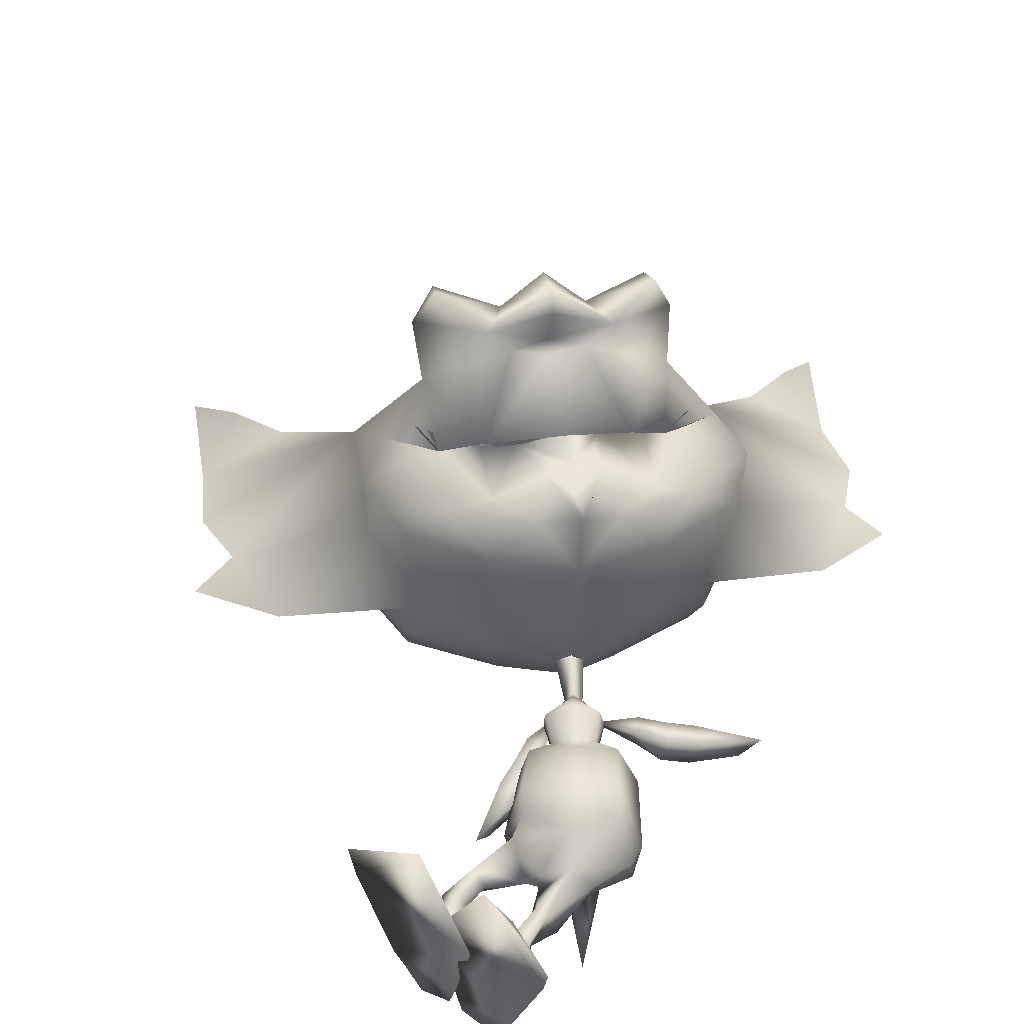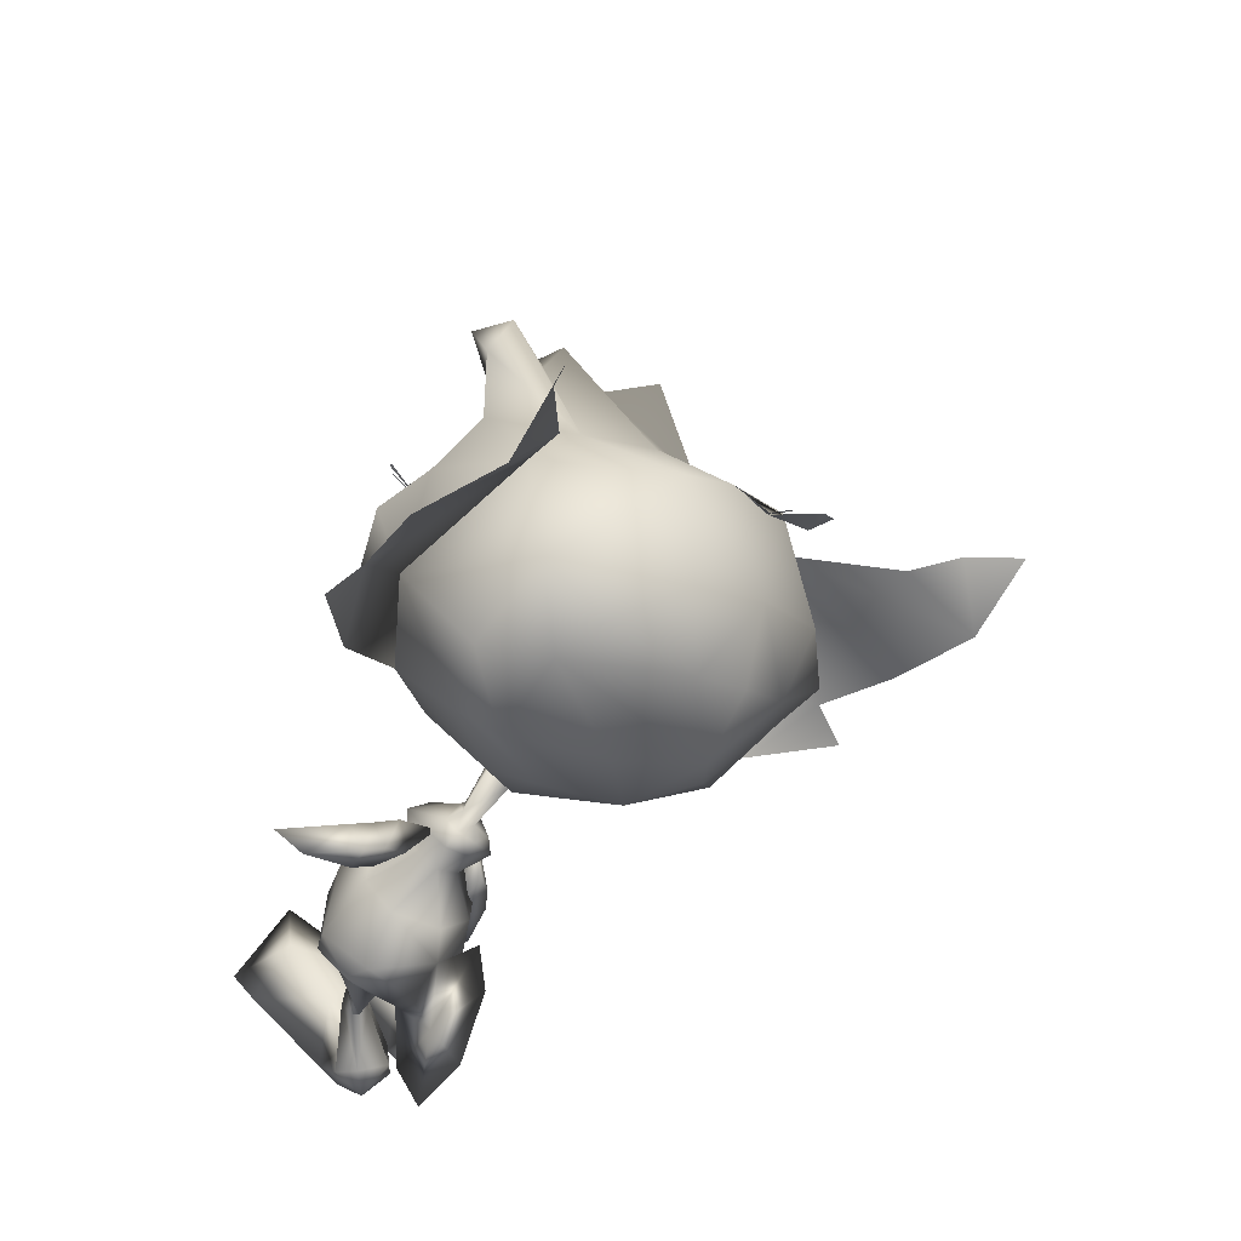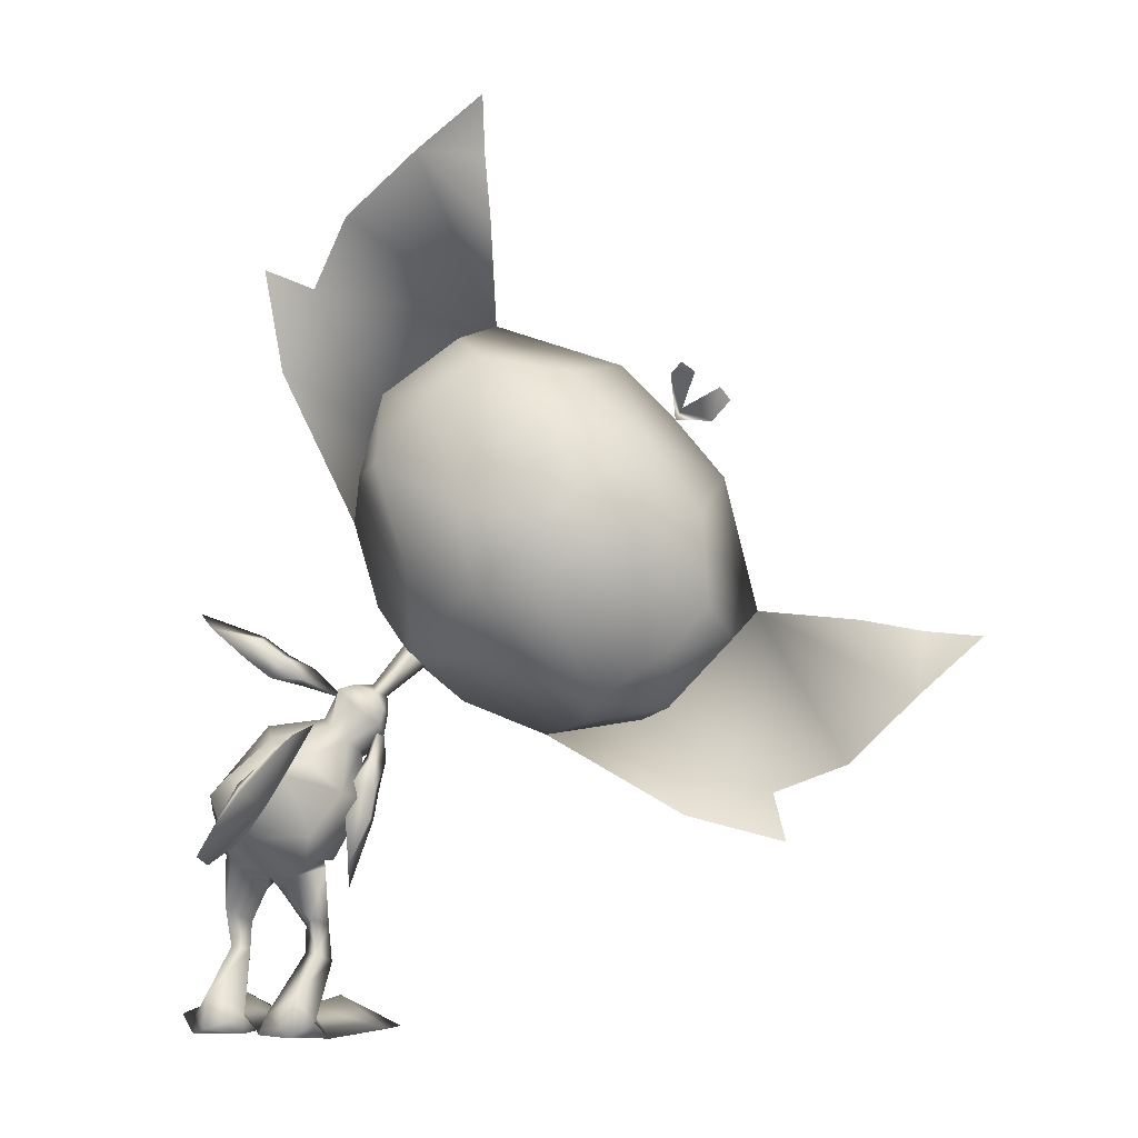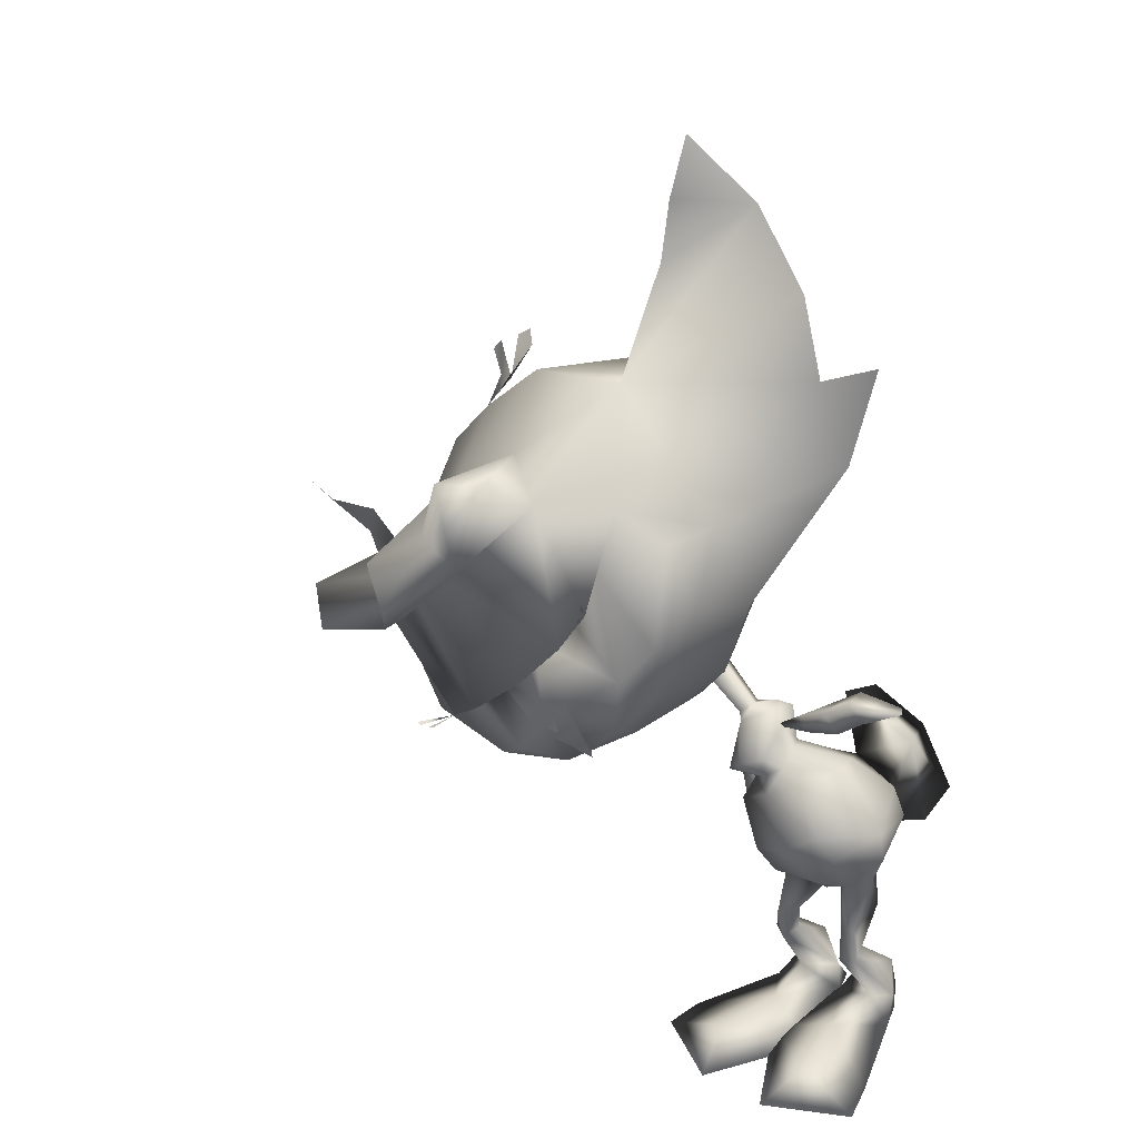
<metadata>
{"format":"obj","ext":"obj","renderer":"f3d","projection":"perspective","resolution":1024,"background":"white","views":[{"elev":46.5,"azim":38.8,"up":"+Z"},{"elev":53.4,"azim":156.8,"up":"+Y"},{"elev":-1.9,"azim":-172.6,"up":"+Y"},{"elev":33.0,"azim":39.7,"up":"+Y"}]}
</metadata>
<code>
o Pike_Arm_R.001_Plane.002
v -0.2852 5.575 -1.843
v -0.1982 5.632 -1.376
v -0.7339 5.431 -1.359
v -0.4672 5.933 -1.357
v -0.4846 5.914 -1.832
v -0.8751 5.715 -1.328
v -0.7669 5.556 -1.799
v -1.399 5.236 -1.41
v 0.08585 5.871 -1.916
v 0.707 6.366 -1.729
v 0.1921 5.961 -1.457
v 0.9743 6.589 -1.321
v -0.09612 6.218 -1.424
v -0.1533 6.178 -1.908
f 3 1 2
f 3 2 4
f 3 7 1
f 1 7 5
f 4 6 3
f 7 6 5
f 4 5 6
f 6 7 8
f 7 3 8
f 6 8 3
f 10 12 11
f 10 11 9
f 11 12 13
f 9 14 10
f 14 13 10
f 10 13 12
f 14 4 13
f 4 14 5
f 13 4 11
f 4 2 11
f 11 2 9
f 2 1 9
f 9 1 14
f 1 5 14
o Pike_Arm_R_Plane.001
v -1.585 3.912 -1.921
v -1.515 3.815 -1.459
v -1.734 4.348 -1.443
v -1.926 3.809 -1.401
v -1.969 3.84 -1.868
v -2.043 4.28 -1.396
v -1.878 4.289 -1.878
v -1.992 4.988 -1.481
v -1.513 3.452 -1.968
v -1.556 2.658 -1.937
v -1.447 3.344 -1.513
v -1.485 2.271 -1.569
v -1.85 3.343 -1.446
v -1.899 3.391 -1.913
f 17 16 15
f 17 18 16
f 17 15 21
f 15 19 21
f 18 17 20
f 21 19 20
f 18 20 19
f 20 22 21
f 21 22 17
f 20 17 22
f 24 25 26
f 24 23 25
f 25 27 26
f 23 24 28
f 28 24 27
f 24 26 27
f 28 27 18
f 18 19 28
f 27 25 18
f 18 25 16
f 25 23 16
f 16 23 15
f 23 28 15
f 15 28 19
o PikeBody_Plane
v -2.424 6.26 -1.232
v -1.83 5.468 -1.396
v -1.61 5.478 -1.709
v -1.555 5.429 -1.406
v -1.375 5.406 -1.848
v -1.074 4.929 -1.498
v -1.24 5.297 -1.383
v -1.161 5.035 -0.764
v -0.9988 4.734 -1.104
v -1.225 4.814 -1.802
v -0.3748 4.648 -2.125
v -0.1867 4.815 -1.576
v -0.5449 4.705 -0.8962
v 0.5242 3.768 -2.404
v 0.6959 3.433 -1.586
v 0.247 3.631 -0.8388
v -0.01807 4.038 -0.7201
v 0.5996 3.874 -1.624
v 0.196 4.071 -2.578
v 0.275 2.759 -2.067
v 0.09999 2.692 -1.412
v -0.2481 2.28 -1.867
v 0.3198 1.814 -1.458
v 0.3456 2.025 -2.123
v 0.09644 1.816 -1.432
v 0.03537 1.755 -1.678
v 0.4314 1.246 -1.409
v 0.3594 1.367 -1.706
v 0.1494 1.184 -1.364
v 0.06846 1.318 -1.651
v 0.8402 0.3392 -2.027
v 0.5549 0.7461 -2.356
v 0.6042 0.3772 -1.717
v 0.01035 0.3577 -2.253
v 0.8391 0.04845 -2.111
v 0.5807 0.1765 -2.501
v 0.01948 0.08703 -2.267
v 1.009 0.01246 -1.648
v -0.09952 0.08375 -1.848
v 0.4897 0.3783 -0.774
v 1.596 0.07604 -0.09578
v -0.4485 0.01749 -0.4313
v 0.7422 0.4233 0.401
v 1.738 -0.01255 0.4581
v 0.4899 0.07639 1.252
v -0.2916 4.015 -3.85
v 0.4519 2.801 -1.7
v -2.511 5.961 -1.592
v -2.776 5.872 -1.207
v -2.405 5.904 -1.001
v -1.911 5.359 -1.636
v -2.061 5.289 -1.417
v -1.951 5.361 -1.194
v -2.08 5.096 -1.755
v -1.827 5.281 -1.869
v -2.079 5.003 -1.458
v -2.04 4.865 -1.913
v -1.681 5.112 -1.957
v -1.88 5.257 -1.13
v -1.676 4.444 -1.558
v -2.016 4.667 -1.458
v -1.848 4.476 -0.8318
v -1.549 4.791 -0.6419
v -1.284 4.508 -0.9832
v -1.55 4.295 -1.159
v -1.509 4.59 -1.849
v -0.9935 4.326 -2.502
v -1.525 3.815 -2.241
v -1.798 3.667 -1.728
v -0.7749 4.103 -2.899
v -1.132 4.289 -0.864
v -0.622 3.54 -0.6096
v -1.684 3.867 -1.012
v -1.009 2.776 -2.552
v -1.138 2.728 -1.742
v -0.9537 2.771 -0.9641
v -0.0842 3.1 -2.787
v -0.3168 3.448 -2.952
v -0.428 3.282 -0.7779
v -1.258 3.142 -0.8481
v -1.293 2.747 -1.787
v -1.126 3.177 -2.706
v -0.7793 2.519 -2.108
v -0.1838 2.964 -0.9022
v -1.029 2.609 -1.462
v -0.4587 2.253 -1.796
v -0.3016 2.375 -1.539
v -0.3194 2.524 -2.089
v -1.149 1.695 -1.484
v -0.9818 1.824 -1.989
v -1.024 1.65 -1.219
v -0.7975 1.678 -1.526
v -1.202 1.12 -1.485
v -1.022 1.269 -1.713
v -0.9621 1.099 -1.321
v -0.7844 1.255 -1.53
v -1.073 0.2461 -2.094
v -0.8088 0.6769 -2.381
v -0.8056 0.322 -1.701
v -0.294 0.3516 -2.075
v -1.026 0.02417 -2.039
v -0.7597 0.05813 -2.451
v -0.2095 0.06878 -2.229
v -1.192 -0.05961 -1.627
v -0.09042 0.06122 -1.84
v -0.6805 0.3296 -0.7594
v -1.824 -0.09918 -0.1562
v 0.2762 0.01832 -0.4237
v -0.9255 0.3579 0.4179
v -1.925 -0.1344 0.4537
v -0.6445 0.02909 1.267
v -1.318 4.895 -3.296
v 0.2267 2.786 -3.61
v -0.53 3.885 -3.91
v -1.145 4.75 -3.957
v 0.175 2.976 -4.422
v -0.4982 3.928 -4.508
v -0.7347 3.698 -3.896
v -1.179 2.631 -1.875
v -2.783 9.184 1.599
v -3.753 7.333 2.136
v -2.753 7.013 2.219
v -1.729 9.751 1.139
v -2.608 10.05 1.261
v -2.076 6.682 1.85
v -1.602 8.16 1.549
v -3.638 10.03 1.869
v -1.661 7.274 0.9352
v -1.319 8.736 0.9507
v -1.649 9.579 0.04995
v -3.582 11.27 -0.06397
v -1.701 6.704 -0.3799
v -2.606 8.553 1.944
v -2.865 7.999 2.235
v -4.505 8.895 2.562
v -4.777 10.09 0.9843
v -1.306 8.07 -0.3874
v -1.692 8.73 -1.82
v -2.26 6.212 -1.314
v -2.056 10.01 -1.785
v -3.206 10.92 -1.468
v -5.679 10.55 -0.6092
v -5.1 10.28 -2.255
v -3.717 10.5 -2.479
v -2.971 9.965 -2.401
v -2.082 8.875 -2.542
v -2.548 7.313 -2.487
v -4 10.55 2.601
v -4.164 9.195 3.022
v -4.963 9.459 2.896
v -4.047 10.15 3.378
v -4.572 10.56 2.993
v -3.895 8.076 2.113
v -3.379 8.606 2.047
v -3.406 7.69 2.018
v -2.968 8.132 1.966
v -2.968 7.034 2.319
v -0.8269 11.76 -1.251
v -2.6 13.8 -1.999
v -3.562 13.87 -1.133
v -3.591 14.76 -1.541
v -0.3631 10.41 -1.435
v -0.1368 12.02 -1.706
v -1.409 12.86 -1.571
v -3.493 8.227 -3.136
v -4.791 9.369 -3.027
v -2.353 8.837 2.407
v -2.351 9.094 2.353
v -2.333 9.006 2.388
v -2.376 8.743 2.406
v -6.554 10.31 -1.526
v -3.645 12.86 -1.072
v -3.528 7.152 2.408
v -5.528 6.171 1.801
v -4.336 6.795 2.022
v -3.171 6.817 2.304
v -3.341 6.366 2.262
v -6.021 5.031 1.449
v -6.394 5.9 1.538
v -2.961 5.71 1.914
v -2.47 6.155 1.938
v -4.402 5.081 1.752
v -6.439 6.958 2.072
v -4.954 8.445 2.411
v -2.365 6.127 2.04
v -2.363 5.995 0.9627
v -3.567 5.178 1.073
v -4.986 4.704 1.216
v -5.913 4.889 0.358
v -7.792 6.644 0.2402
v -3.083 5.192 -0.2796
v -2.336 5.882 -0.354
v -5.052 5.747 2.186
v -4.464 6.235 2.353
v -5.347 7.969 2.623
v -2.975 6.612 1.885
v -6.659 8.016 1.12
v -5.936 9.244 0.9743
v -4.409 4.657 -0.1632
v -2.505 5.986 -1.701
v -5.196 4.876 -1.566
v -2.717 5.709 -1.281
v -2.319 5.881 -0.6537
v -6.504 5.122 -1.464
v -7.495 6.203 -1.158
v -7.308 8.755 -0.4916
v -6.526 9.69 -0.4113
v -6.212 9.288 -2.174
v -7.092 8.086 -2.111
v -7.192 6.676 -2.228
v -6.584 5.99 -2.14
v -5.425 5.199 -2.3
v -3.915 5.809 -2.388
v -3.179 6.508 -2.504
v -6.939 7.318 2.813
v -5.582 7.636 3.124
v -4.963 8.545 3.797
v -5.93 8.396 2.966
v -5.531 9.041 3.495
v -4.809 8.381 3.436
v -5.035 8.534 2.636
v -6.496 7.457 3.555
v -6.98 7.913 3.166
v -4.504 7.406 2.157
v -4.982 6.855 2.167
v -4.079 6.949 2.067
v -4.479 6.47 2.075
v -3.377 6.586 2.348
v -2.834 6.51 2.298
v -8.085 3.778 -0.7268
v -10.33 5.298 -1.441
v -10.44 6.308 -0.6365
v -11.35 6.225 -0.9799
v -6.712 3.429 -0.976
v -8.305 3.036 -1.116
v -9.256 4.232 -1.004
v -3.674 6.919 -3.108
v -4.957 6.617 -3.03
v -4.774 7.894 -3.501
v -6.21 7.809 -2.924
v -5.554 8.633 -3.044
v -5.222 5.668 2.621
v -5.481 5.639 2.587
v -5.39 5.631 2.616
v -5.132 5.699 2.613
v -7.192 9.564 -1.483
v -6.705 9.802 -1.172
v -9.443 6.487 -0.6532
v -2.671 9.361 1.486
v -5.671 6.307 1.8
v -2.032 7.543 1.842
v -3.819 5.589 2.018
v -2.988 8.468 1.943
v -3.378 7.851 2.126
v -4.867 6.515 1.951
v -7.332 10.07 -1.662
v -6.941 10.32 -1.634
v -7.492 9.869 -1.652
v -6.735 10.47 -1.684
v -2.368 5.893 -1.238
v 0.4519 2.801 -1.7
f 46 45 44
f 47 42 105
f 45 107 44
f 47 105 106
f 44 43 46
f 44 107 112
f 42 47 46
f 46 43 42
f 109 104 108
f 110 105 102
f 108 104 107
f 110 106 105
f 104 109 103
f 104 112 107
f 102 109 110
f 109 102 103
f 184 148 182
f 161 162 182
f 181 162 201
f 162 181 182
f 183 181 149
f 149 181 201
f 204 257 185
f 255 253 202
f 278 253 221
f 221 253 222
f 252 201 222
f 222 253 252
f 254 149 252
f 149 201 252
f 149 254 203
f 203 254 255
f 204 256 257
f 161 182 277
f 182 148 277
f 253 278 202
f 184 281 148
f 203 255 283
f 149 282 183
f 184 183 282
f 184 282 281
f 202 283 255
f 150 224 213
f 184 182 183
f 181 183 182
f 150 185 224
f 185 204 224
f 195 198 161
f 196 197 161
f 205 213 224
f 255 254 253
f 252 253 254
f 205 224 256
f 256 224 204
f 270 221 273
f 271 272 221
f 76 30 79
f 78 30 29
f 76 29 30
f 78 81 30
f 50 53 49
f 50 48 52 54
f 49 115 50
f 115 116 50
f 48 50 116
f 49 53 51
f 50 54 53
f 54 56 58
f 51 56 52
f 54 57 53
f 53 55 51
f 57 62 61
f 55 61 59
f 58 60 62
f 55 60 56
f 54 52 56
f 51 55 56
f 54 58 57
f 53 57 55
f 57 58 62
f 55 57 61
f 58 56 60
f 55 59 60
f 62 64 65
f 59 64 60
f 66 63 59
f 59 61 66
f 65 67 62
f 62 67 61
f 67 68 61
f 66 68 69
f 69 73 70
f 66 69 70
f 70 67 66
f 67 65 66
f 66 65 63
f 64 63 65
f 72 71 73
f 70 71 68
f 69 71 72
f 69 72 73
f 70 73 71
f 69 68 71
f 62 60 64
f 59 63 64
f 67 70 68
f 66 61 68
f 49 51 75
f 52 75 51
f 52 48 75
f 76 79 80
f 78 77 80
f 76 80 77
f 78 80 81
f 114 113 119
f 114 120 118 111
f 113 114 115
f 115 114 116
f 111 116 114
f 113 117 119
f 114 119 120
f 120 124 122
f 117 118 122
f 120 119 123
f 119 117 121
f 123 127 128
f 121 125 127
f 124 128 126
f 121 122 126
f 120 122 118
f 117 122 121
f 120 123 124
f 119 121 123
f 123 128 124
f 121 127 123
f 124 126 122
f 121 126 125
f 128 131 130
f 125 126 130
f 132 125 129
f 125 132 127
f 131 128 133
f 128 127 133
f 133 127 134
f 132 135 134
f 135 136 139
f 132 136 135
f 136 132 133
f 133 132 131
f 132 129 131
f 130 131 129
f 138 139 137
f 136 134 137
f 135 138 137
f 135 139 138
f 136 137 139
f 135 137 134
f 128 130 126
f 125 130 129
f 133 134 136
f 132 134 127
f 113 147 117
f 118 117 147
f 118 147 111
f 148 154 151
f 153 150 209
f 150 213 209
f 153 154 279
f 214 153 209
f 153 214 156
f 154 153 156
f 157 151 154
f 154 156 157
f 152 151 158
f 165 158 157
f 156 165 157
f 214 160 156
f 214 220 160
f 151 152 148
f 152 155 161
f 161 155 162
f 212 201 162
f 162 163 212
f 156 160 165
f 151 157 158
f 167 160 231
f 220 231 160
f 160 167 165
f 167 166 165
f 158 165 166
f 166 167 175
f 228 175 167
f 242 175 228
f 279 148 281
f 162 155 163
f 149 203 204
f 202 206 210
f 208 209 205
f 205 209 213
f 208 280 210
f 214 209 208
f 208 215 214
f 210 215 208
f 216 210 206
f 210 216 215
f 207 217 206
f 227 216 217
f 215 216 227
f 214 215 219
f 214 219 220
f 206 202 207
f 207 221 211
f 221 222 211
f 212 222 201
f 222 212 223
f 215 227 219
f 206 217 216
f 230 231 219
f 220 219 231
f 219 227 230
f 230 227 229
f 217 229 227
f 229 241 230
f 228 230 241
f 242 228 241
f 256 204 203
f 203 205 256
f 222 223 211
f 152 277 148
f 161 277 152
f 202 278 207
f 207 278 221
f 203 280 205
f 279 150 153
f 280 208 205
f 210 280 202
f 154 148 279
f 283 280 203
f 149 204 282
f 185 282 204
f 185 150 282
f 279 282 150
f 279 281 282
f 280 283 202
f 167 288 228
f 230 228 288
f 288 231 230
f 288 167 231
f 76 77 29
f 29 77 78
f 74 106 105
f 98 74 140
f 74 98 106
f 141 74 105
f 144 74 141
f 145 74 144
f 140 74 143
f 143 74 145
f 98 140 142 106
f 106 142 141 105
f 140 143 145 142
f 142 145 144 141
f 146 105 106
f 98 140 146
f 146 106 98
f 141 105 146
f 144 141 146
f 145 144 146
f 140 143 146
f 143 145 146
f 158 159 152
f 152 159 155
f 155 159 164
f 155 164 163
f 235 170 236
f 171 236 170
f 170 169 171
f 169 172 171
f 169 168 173
f 169 173 172
f 174 173 168
f 168 166 174
f 175 174 166
f 177 163 155
f 178 245 177
f 247 245 178
f 248 177 245
f 226 178 164
f 247 178 226
f 163 249 212
f 163 177 249
f 177 248 249
f 164 176 155
f 179 177 176
f 155 176 177
f 180 179 176
f 179 178 177
f 179 180 178
f 176 164 180
f 180 164 178
f 158 186 159
f 159 186 192
f 188 200 187
f 189 188 187
f 158 165 190
f 186 158 190
f 190 191 186
f 159 192 187
f 175 242 265
f 193 174 265
f 175 265 174
f 267 193 265
f 174 193 173
f 193 267 173
f 194 173 267
f 173 194 172
f 172 194 171
f 236 171 194
f 269 236 194
f 194 267 269
f 187 200 159
f 217 207 218
f 207 211 218
f 211 225 218
f 211 225 223
f 235 236 234
f 237 234 236
f 234 237 233
f 233 237 238
f 233 239 232
f 233 238 239
f 240 232 239
f 232 240 229
f 241 229 240
f 244 211 223
f 246 244 245
f 247 246 245
f 248 245 244
f 226 225 246
f 247 226 246
f 223 212 249
f 223 249 244
f 244 249 248
f 225 211 243
f 250 243 244
f 211 244 243
f 251 243 250
f 250 244 246
f 250 246 251
f 243 251 225
f 251 246 225
f 217 218 258
f 218 264 258
f 260 259 276
f 261 259 260
f 217 262 227
f 258 262 217
f 262 258 263
f 218 259 264
f 241 265 242
f 266 265 240
f 241 240 265
f 267 265 266
f 240 239 266
f 266 239 267
f 268 267 239
f 239 238 268
f 238 237 268
f 236 268 237
f 269 268 236
f 268 269 267
f 259 218 276
f 79 30 31
f 79 31 83
f 32 31 30
f 31 32 33
f 31 33 83
f 33 86 83
f 30 81 87
f 32 30 87
f 35 36 37
f 36 91 92
f 92 37 36
f 87 36 32
f 35 32 36
f 87 91 36
f 86 38 94
f 86 33 38
f 39 95 38
f 38 95 94
f 35 38 33
f 34 38 35
f 37 34 35
f 38 34 39
f 39 98 95
f 37 92 99
f 99 45 41
f 99 41 37
f 37 40 34
f 34 40 39
f 37 41 40
f 40 41 45
f 45 100 107
f 98 39 47
f 39 40 46
f 40 45 46
f 98 47 106
f 99 100 45
f 39 46 47
f 42 48 105
f 112 49 44
f 49 112 115
f 48 116 105
f 44 49 43
f 42 43 48
f 43 49 75
f 43 75 48
f 79 82 80
f 79 83 82
f 84 80 82
f 82 85 84
f 82 83 85
f 85 83 86
f 80 87 81
f 84 87 80
f 89 93 90
f 90 92 91
f 92 90 93
f 87 84 90
f 89 90 84
f 87 90 91
f 86 94 85
f 96 94 95
f 89 85 94
f 88 89 94
f 93 89 88
f 94 96 88
f 96 95 98
f 93 99 92
f 99 101 108
f 99 93 101
f 93 88 97
f 88 96 97
f 93 97 101
f 97 108 101
f 108 107 100
f 98 110 96
f 96 109 97
f 97 109 108
f 98 106 110
f 99 108 100
f 96 110 109
f 102 105 111
f 112 104 113
f 113 115 112
f 111 105 116
f 104 103 113
f 102 111 103
f 103 147 113
f 103 111 147
f 33 32 35
f 85 89 84
f 168 158 166
f 158 169 159
f 158 168 169
f 164 159 170
f 169 170 159
f 164 170 226
f 170 235 226
f 275 199 235
f 232 229 217
f 217 218 233
f 217 233 232
f 225 234 218
f 233 218 234
f 225 226 234
f 234 226 235
f 275 235 274
f 274 284 275
f 275 285 199
f 286 284 274
f 199 285 287

</code>
